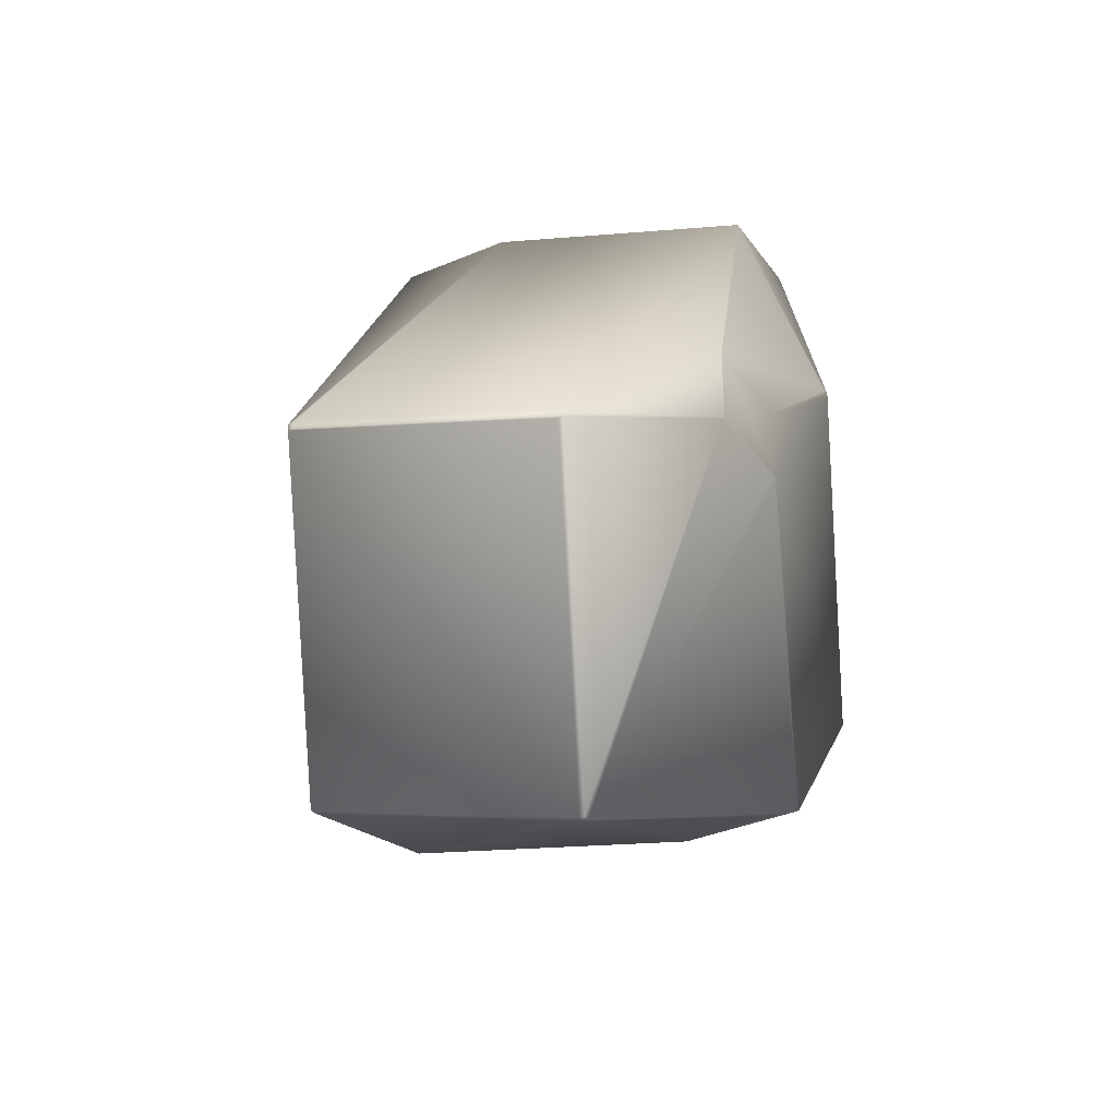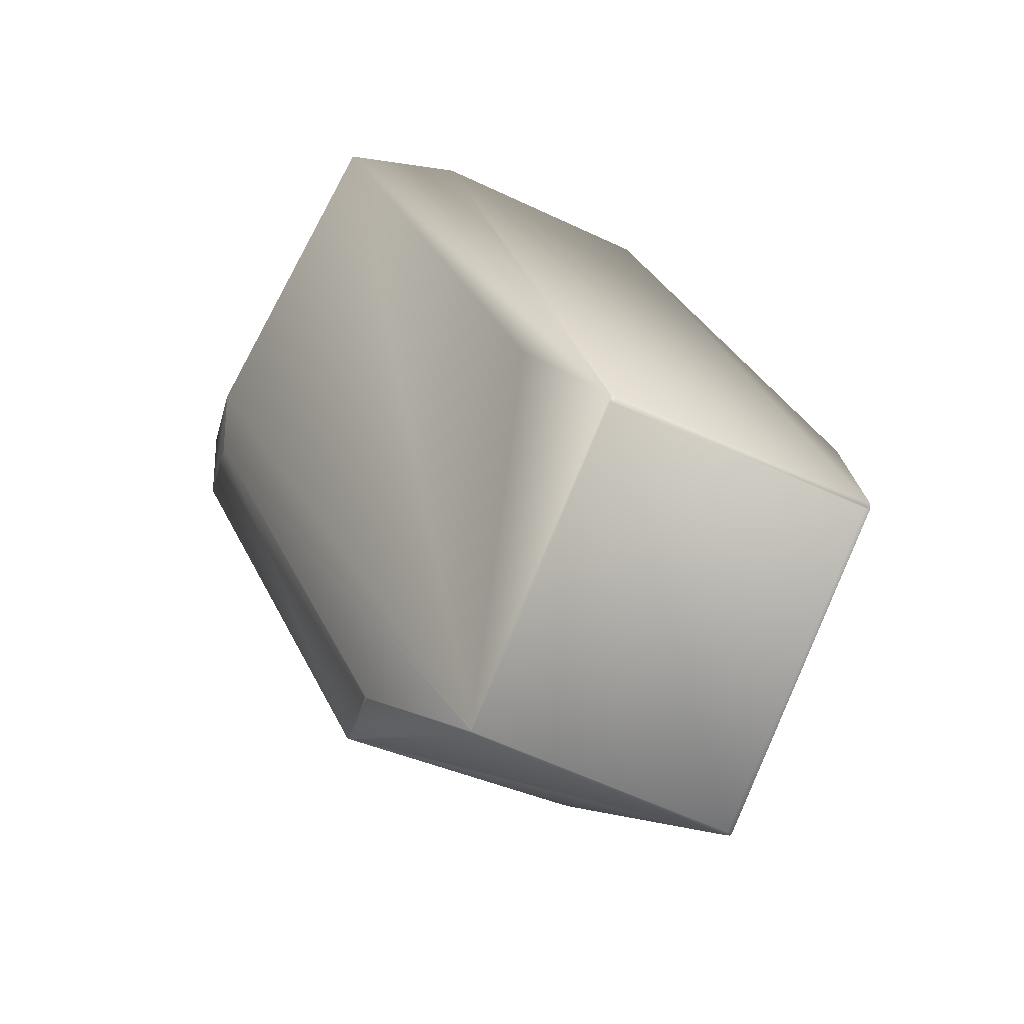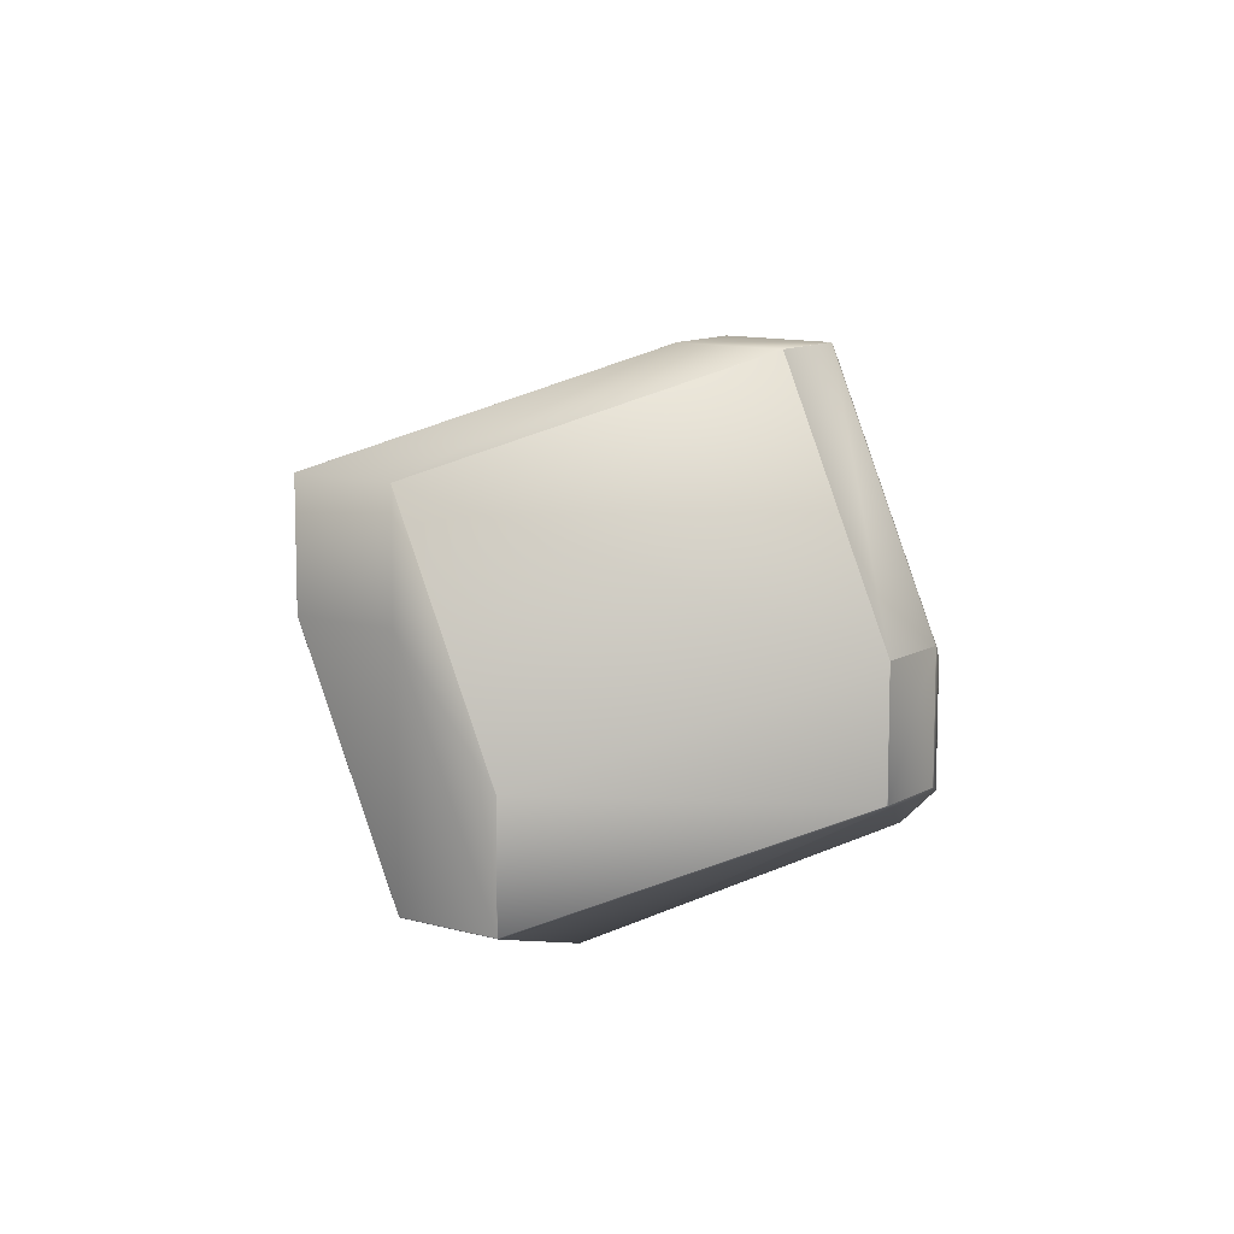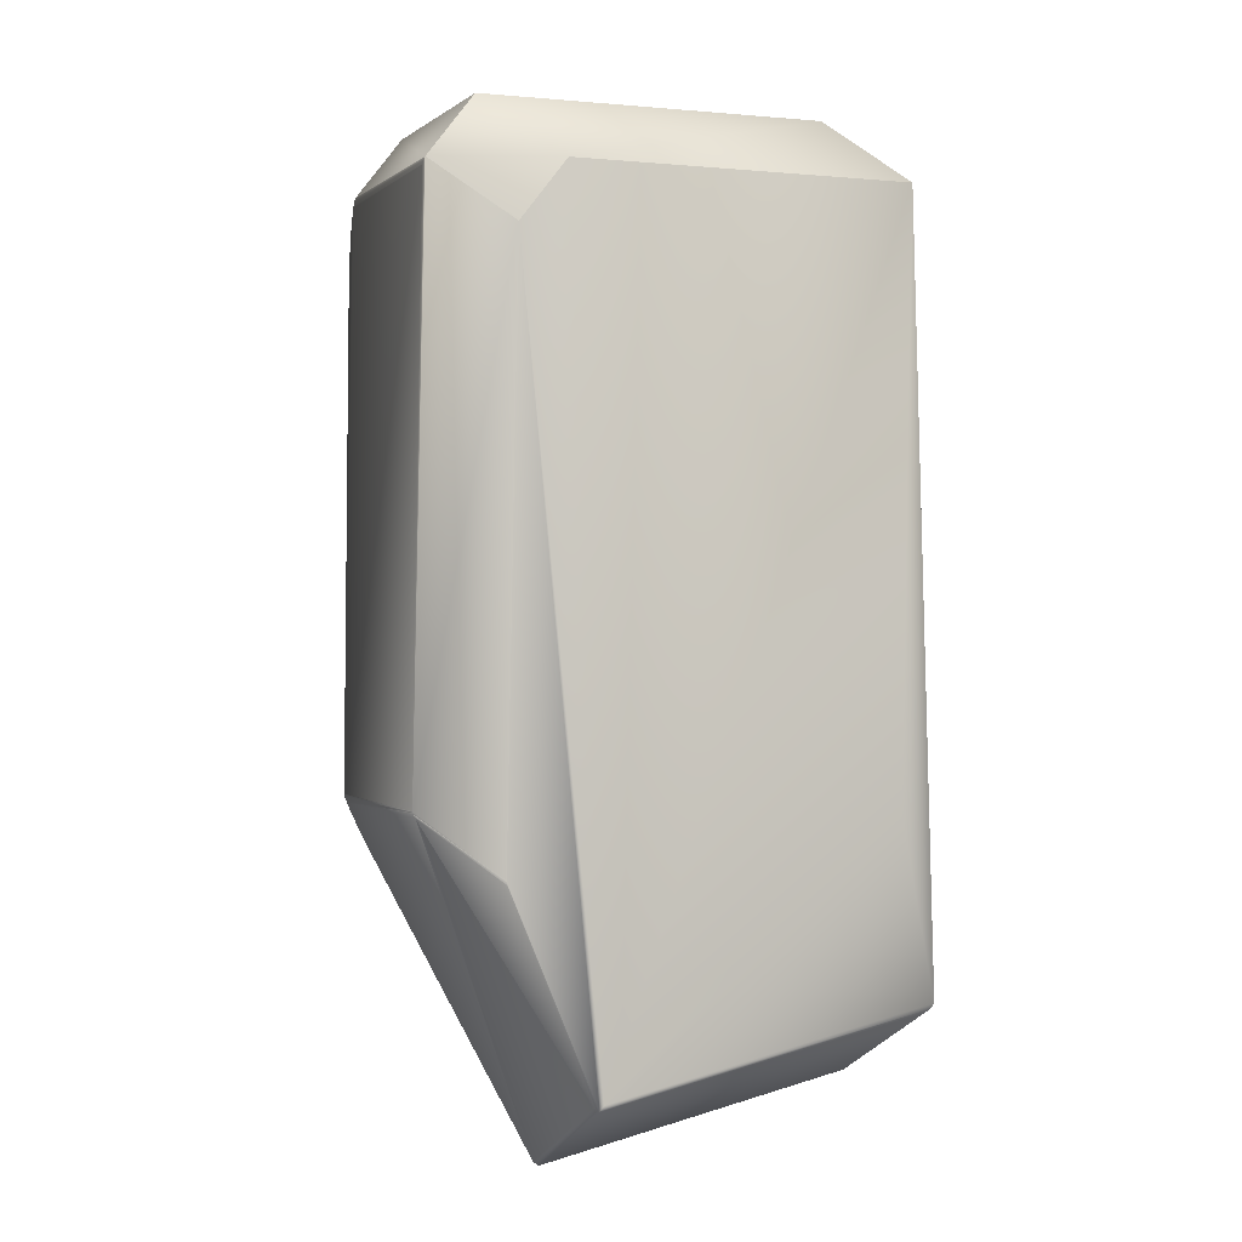
<metadata>
{"format":"obj","ext":"obj","renderer":"f3d","projection":"perspective","resolution":1024,"background":"white","views":[{"elev":-34.9,"azim":-60.1,"up":"+Z"},{"elev":-29.6,"azim":-103.2,"up":"+Z"},{"elev":10.9,"azim":35.5,"up":"+Y"},{"elev":77.0,"azim":-144.0,"up":"+Y"}]}
</metadata>
<code>
v 0.2986 -0.6547 0.58
v 0.3003 -0.6547 0.58
v 0.312 -0.6257 0.6623
v 0.312 -0.6257 0.6624
v 0.2263 -0.6592 0.5401
v 0.2537 -0.6592 0.5401
v 0.1658 -0.5783 0.5095
v 0.1658 -0.5769 0.5077
v 0.1658 -0.5783 0.5077
v 0.1732 -0.6456 0.492
v 0.2851 -0.5608 0.664
v 0.1658 -0.5769 0.5095
v 0.2175 -0.5537 0.4389
v 0.2158 -0.5537 0.4389
v 0.2631 -0.5354 0.4676
v 0.2232 -0.621 0.4214
v 0.2249 -0.621 0.4214
v 0.2871 -0.5363 0.4664
v 0.2879 -0.536 0.4667
v 0.2883 -0.5359 0.4669
v 0.2899 -0.5354 0.4676
v 0.2158 -0.5537 0.4407
v 0.1732 -0.6443 0.4902
v 0.3003 -0.6547 0.5782
v 0.3503 -0.6315 0.5113
v 0.3503 -0.6315 0.5094
v 0.2537 -0.6592 0.5203
v 0.3503 -0.6301 0.5094
v 0.3185 -0.6313 0.4676
v 0.3905 -0.588 0.5661
v 0.3905 -0.6055 0.5661
v 0.3185 -0.5996 0.4676
v 0.1989 -0.563 0.5408
v 0.2851 -0.5291 0.664
v 0.3499 -0.5012 0.6112
v 0.3499 -0.5012 0.5915
v 0.2232 -0.6224 0.4214
v 0.1732 -0.6456 0.4902
v 0.2249 -0.6224 0.4214
v 0.2259 -0.6591 0.52
v 0.226 -0.6591 0.5201
v 0.2633 -0.5353 0.4677
v 0.2636 -0.5351 0.4681
v 0.2637 -0.5351 0.4681
v 0.401 -0.6 0.5832
v 0.401 -0.6 0.6017
v 0.4013 -0.5998 0.6023
v 0.4018 -0.5995 0.6036
v 0.402 -0.5994 0.6041
v 0.3022 -0.6286 0.4585
v 0.3031 -0.6287 0.459
v 0.3073 -0.6295 0.461
v 0.3094 -0.6299 0.4621
v 0.3107 -0.6301 0.4628
v 0.3114 -0.6302 0.4632
v 0.3125 -0.6305 0.4638
v 0.313 -0.6305 0.4641
v 0.314 -0.6307 0.4646
v 0.3145 -0.6308 0.4649
v 0.3165 -0.6311 0.466
v 0.2536 -0.6592 0.5203
v 0.2531 -0.6591 0.52
v 0.2533 -0.6591 0.5201
v 0.226 -0.6591 0.5398
v 0.312 -0.6254 0.6629
v 0.3022 -0.6048 0.4585
v 0.3031 -0.6045 0.459
v 0.3073 -0.6032 0.461
v 0.2902 -0.5353 0.4677
v 0.3917 -0.6049 0.568
v 0.3924 -0.6046 0.5689
v 0.393 -0.6043 0.5698
v 0.3935 -0.604 0.5707
v 0.3941 -0.6038 0.5715
v 0.3946 -0.6035 0.5724
v 0.3951 -0.6032 0.5732
v 0.3956 -0.603 0.574
v 0.3966 -0.6025 0.5756
v 0.3971 -0.6022 0.5763
v 0.3975 -0.602 0.577
v 0.3994 -0.6009 0.5804
v 0.4004 -0.6003 0.5821
v 0.3185 -0.6313 0.4675
v 0.4022 -0.5992 0.6047
v 0.4024 -0.5991 0.6052
v 0.4026 -0.5989 0.6057
v 0.4035 -0.5984 0.6078
v 0.339 -0.6261 0.6612
v 0.339 -0.626 0.6614
v 0.3392 -0.6258 0.6621
v 0.3393 -0.6257 0.6623
v 0.3917 -0.5863 0.568
v 0.3924 -0.5854 0.5689
v 0.393 -0.5846 0.5698
v 0.3935 -0.5837 0.5707
v 0.3941 -0.5829 0.5715
v 0.3946 -0.5821 0.5724
v 0.3951 -0.5814 0.5732
v 0.3956 -0.5806 0.574
v 0.3966 -0.5791 0.5756
v 0.3971 -0.5784 0.5763
v 0.3975 -0.5777 0.577
v 0.3979 -0.5771 0.5777
v 0.3979 -0.6017 0.5777
v 0.3994 -0.5746 0.5804
v 0.304 -0.6289 0.4594
v 0.304 -0.6042 0.4594
v 0.3983 -0.5764 0.5784
v 0.3983 -0.6015 0.5784
v 0.3998 -0.574 0.581
v 0.3998 -0.6007 0.581
v 0.4004 -0.5729 0.5821
v 0.308 -0.6296 0.4614
v 0.308 -0.6029 0.4614
v 0.3094 -0.6025 0.4621
v 0.4001 -0.5735 0.5816
v 0.4001 -0.6005 0.5816
v 0.3087 -0.6298 0.4618
v 0.3087 -0.6027 0.4618
v 0.401 -0.5719 0.5832
v 0.3101 -0.63 0.4625
v 0.3101 -0.6023 0.4625
v 0.3107 -0.602 0.4628
v 0.4013 -0.5714 0.5838
v 0.4013 -0.5998 0.5838
v 0.3114 -0.6018 0.4632
v 0.4015 -0.571 0.5843
v 0.4015 -0.5997 0.5843
v 0.4018 -0.5995 0.5847
v 0.3119 -0.6303 0.4635
v 0.3119 -0.6017 0.4635
v 0.4018 -0.5705 0.5847
v 0.3125 -0.6015 0.4638
v 0.402 -0.5701 0.5852
v 0.402 -0.5994 0.5852
v 0.313 -0.6013 0.4641
v 0.4024 -0.5693 0.5861
v 0.4024 -0.5991 0.5861
v 0.4022 -0.5992 0.5856
v 0.314 -0.601 0.4646
v 0.4026 -0.5689 0.5865
v 0.4026 -0.5989 0.5865
v 0.3145 -0.6008 0.4649
v 0.4032 -0.568 0.5876
v 0.4032 -0.5986 0.5876
v 0.4035 -0.5674 0.5882
v 0.4032 -0.5986 0.6071
v 0.3165 -0.6001 0.466
v 0.4035 -0.5984 0.5882
v 0.4036 -0.5983 0.6082
v 0.3769 -0.5026 0.5897
v 0.4036 -0.5672 0.5885
v 0.4036 -0.5983 0.5885
v 0.3168 -0.6312 0.4662
v 0.291 -0.5351 0.4681
v 0.3168 -0.6001 0.4662
v 0.377 -0.5024 0.5899
v 0.2915 -0.535 0.4685
v 0.4038 -0.5981 0.6087
v 0.3392 -0.6258 0.6619
v 0.4039 -0.598 0.609
v 0.404 -0.5979 0.6092
v 0.4039 -0.5665 0.5893
v 0.4038 -0.5667 0.589
v 0.4038 -0.5981 0.589
v 0.2908 -0.5351 0.4681
v 0.4037 -0.5982 0.5888
v 0.4037 -0.5982 0.6084
v 0.3178 -0.6313 0.4669
v 0.3176 -0.6312 0.4668
v 0.2911 -0.5351 0.4682
v 0.3178 -0.5998 0.4669
v 0.2913 -0.535 0.4683
v 0.3771 -0.5019 0.5905
v 0.404 -0.5664 0.5895
v 0.4039 -0.598 0.5893
v 0.404 -0.5978 0.6094
v 0.404 -0.5979 0.5895
v 0.3771 -0.5017 0.5907
v 0.404 -0.5662 0.5897
v 0.404 -0.5978 0.5897
v 0.2638 -0.5351 0.4682
v 0.3393 -0.6257 0.6624
v 0.3772 -0.5016 0.5909
v 0.4041 -0.5661 0.5899
v 0.318 -0.6313 0.4671
v 0.318 -0.5997 0.4671
v 0.2915 -0.535 0.4685
v 0.2641 -0.535 0.4685
v 0.4041 -0.5977 0.6096
v 0.3393 -0.6256 0.6626
v 0.3394 -0.6255 0.6628
v 0.4041 -0.5976 0.6099
v 0.312 -0.6255 0.6628
v 0.4041 -0.5977 0.5899
v 0.2263 -0.6592 0.5203
v 0.2261 -0.6592 0.5399
v 0.312 -0.6255 0.6629
v 0.2263 -0.6592 0.54
v 0.3181 -0.6313 0.4672
v 0.3184 -0.6313 0.4674
v 0.3181 -0.5997 0.4672
v 0.3772 -0.5015 0.591
v 0.4041 -0.5659 0.5901
v 0.4042 -0.5976 0.61
v 0.4041 -0.5976 0.5901
v 0.3183 -0.6313 0.4673
v 0.3183 -0.5996 0.4673
v 0.3184 -0.5996 0.4674
v 0.3772 -0.5013 0.5912
v 0.4042 -0.5658 0.5903
v 0.2263 -0.6592 0.5203
v 0.4042 -0.5976 0.5903
v 0.3772 -0.5012 0.5914
v 0.3772 -0.5012 0.5915
v 0.3394 -0.6255 0.6629
v 0.3772 -0.5012 0.5913
v 0.3185 -0.5996 0.4675
v 0.4042 -0.5658 0.5904
v 0.4042 -0.5975 0.5904
v 0.4042 -0.5975 0.6101
v 0.3394 -0.6254 0.6629
v 0.4042 -0.5975 0.6101
v 0.4042 -0.5658 0.5905
v 0.3394 -0.6254 0.663
v 0.312 -0.6254 0.663
v 0.4042 -0.5658 0.6101
v 0.3772 -0.5012 0.6111
v 0.3772 -0.5012 0.6112
v 0.4042 -0.5658 0.6101
v 0.3499 -0.5012 0.6112
v 0.3499 -0.5012 0.5915
v 0.2851 -0.5607 0.664
v 0.2851 -0.5291 0.664
v 0.4042 -0.5974 0.6102
v 0.3394 -0.5937 0.663
v 0.3393 -0.6253 0.663
v 0.3121 -0.6253 0.663
v 0.3772 -0.5012 0.5915
v 0.3124 -0.5291 0.664
v 0.4042 -0.5658 0.6102
v 0.3772 -0.5012 0.6112
v 0.3393 -0.5937 0.663
v 0.3123 -0.5291 0.664
v 0.3123 -0.5607 0.664
f 1 2 3
f 1 3 4
f 1 4 5
f 1 5 6
f 1 6 2
f 7 8 9
f 7 9 10
f 7 10 11
f 7 12 8
f 7 11 12
f 13 14 15
f 13 16 14
f 13 17 16
f 13 18 17
f 13 19 18
f 13 20 19
f 13 21 20
f 13 15 21
f 8 22 14
f 8 23 9
f 8 14 16
f 8 16 23
f 8 12 22
f 24 25 2
f 24 26 25
f 24 2 6
f 24 27 26
f 24 6 27
f 28 26 29
f 28 30 31
f 28 31 26
f 28 29 32
f 28 32 30
f 22 12 33
f 22 33 34
f 22 35 36
f 22 34 35
f 22 36 14
f 37 38 23
f 37 23 16
f 37 39 40
f 37 16 39
f 37 40 38
f 38 9 23
f 38 10 9
f 38 40 41
f 38 41 10
f 14 42 15
f 14 43 42
f 14 44 43
f 14 36 44
f 25 26 45
f 25 46 47
f 25 45 46
f 25 47 48
f 25 48 49
f 25 49 2
f 39 16 17
f 39 17 50
f 39 50 51
f 39 51 52
f 39 52 53
f 39 53 54
f 39 54 55
f 39 55 56
f 39 56 57
f 39 57 58
f 39 58 59
f 39 59 60
f 39 60 61
f 39 62 40
f 39 63 62
f 39 61 63
f 10 64 65
f 10 41 64
f 10 65 11
f 17 66 50
f 17 67 66
f 17 68 67
f 17 18 19
f 17 19 20
f 17 20 21
f 17 21 69
f 17 69 68
f 26 31 70
f 26 70 71
f 26 71 72
f 26 72 73
f 26 73 74
f 26 74 75
f 26 75 76
f 26 76 77
f 26 77 78
f 26 78 79
f 26 79 80
f 26 80 81
f 26 81 82
f 26 82 45
f 26 27 83
f 26 83 29
f 2 49 84
f 2 84 85
f 2 85 86
f 2 86 87
f 2 88 89
f 2 87 88
f 2 89 90
f 2 90 91
f 2 91 3
f 12 34 33
f 12 11 34
f 30 92 70
f 30 70 31
f 30 32 92
f 92 93 71
f 92 71 70
f 92 32 93
f 93 94 72
f 93 72 71
f 93 32 94
f 94 95 73
f 94 73 72
f 94 32 95
f 95 96 74
f 95 74 73
f 95 32 96
f 96 97 75
f 96 75 74
f 96 32 97
f 97 98 76
f 97 76 75
f 97 32 98
f 98 99 77
f 98 77 76
f 98 32 99
f 99 100 78
f 99 78 77
f 99 32 100
f 100 101 79
f 100 79 78
f 100 32 101
f 101 102 80
f 101 80 79
f 101 32 102
f 50 66 51
f 66 67 51
f 102 103 104
f 102 104 80
f 102 105 103
f 102 32 105
f 51 67 106
f 51 106 52
f 80 104 81
f 67 107 106
f 67 68 107
f 103 108 109
f 103 109 104
f 103 105 108
f 106 107 52
f 104 109 81
f 107 68 52
f 108 105 81
f 108 81 109
f 105 110 111
f 105 111 81
f 105 112 110
f 105 32 112
f 52 68 113
f 52 113 53
f 81 111 82
f 68 114 113
f 68 115 114
f 68 69 115
f 110 116 117
f 110 117 111
f 110 112 116
f 113 114 118
f 113 118 53
f 114 119 118
f 114 115 119
f 111 117 82
f 116 112 82
f 116 82 117
f 118 119 53
f 119 115 53
f 112 120 45
f 112 45 82
f 112 32 120
f 53 115 121
f 53 121 54
f 115 122 121
f 115 123 122
f 115 69 123
f 121 122 54
f 122 123 54
f 120 124 125
f 120 125 45
f 120 32 124
f 46 45 125
f 46 125 47
f 54 123 55
f 123 126 55
f 123 69 126
f 124 127 128
f 124 128 125
f 124 32 127
f 47 125 129
f 47 129 48
f 55 126 130
f 55 130 56
f 126 131 130
f 126 69 131
f 125 128 129
f 127 132 129
f 127 129 128
f 127 32 132
f 130 131 56
f 131 133 56
f 131 69 133
f 132 134 135
f 132 135 129
f 132 32 134
f 48 129 135
f 48 135 49
f 56 133 57
f 133 136 57
f 133 69 136
f 134 137 138
f 134 138 135
f 134 32 137
f 49 135 139
f 49 139 84
f 57 136 58
f 136 140 58
f 136 69 140
f 135 138 139
f 84 139 138
f 84 138 85
f 137 141 142
f 137 142 138
f 137 32 141
f 85 138 142
f 85 142 86
f 58 140 59
f 140 143 59
f 140 69 143
f 141 144 145
f 141 145 142
f 141 146 144
f 141 32 146
f 86 142 145
f 86 147 87
f 86 145 147
f 59 143 60
f 143 148 60
f 143 69 148
f 144 146 149
f 144 149 145
f 147 145 149
f 147 149 87
f 88 87 150
f 88 150 89
f 146 151 152
f 146 152 153
f 146 153 149
f 146 32 151
f 21 15 42
f 21 42 69
f 87 149 153
f 87 153 150
f 60 148 154
f 60 154 61
f 148 69 155
f 148 156 154
f 148 155 156
f 151 157 152
f 151 158 157
f 151 32 158
f 89 150 159
f 89 160 90
f 89 159 161
f 89 161 162
f 89 162 160
f 152 157 163
f 152 164 165
f 152 165 153
f 152 163 164
f 69 42 43
f 69 166 155
f 69 43 166
f 150 153 167
f 150 168 159
f 150 167 168
f 154 156 169
f 154 170 61
f 154 169 170
f 153 165 167
f 156 155 171
f 156 172 169
f 156 171 173
f 156 173 172
f 157 174 175
f 157 175 163
f 157 158 174
f 168 167 165
f 168 165 159
f 160 162 90
f 164 163 176
f 164 176 165
f 159 165 176
f 159 176 161
f 90 162 177
f 90 177 91
f 163 175 178
f 163 178 176
f 166 43 44
f 166 44 155
f 161 176 178
f 161 178 162
f 170 169 61
f 174 179 180
f 174 180 175
f 174 158 179
f 175 180 181
f 175 181 178
f 155 44 182
f 155 182 171
f 91 183 4
f 91 177 183
f 91 4 3
f 62 63 41
f 62 41 40
f 162 178 181
f 162 181 177
f 179 184 185
f 179 185 180
f 179 158 184
f 169 172 186
f 169 186 61
f 172 187 186
f 172 173 188
f 172 188 187
f 44 36 182
f 171 182 189
f 171 188 173
f 171 189 188
f 183 177 190
f 183 191 192
f 183 190 193
f 183 192 194
f 183 193 191
f 183 194 4
f 180 185 195
f 180 195 181
f 63 61 196
f 63 196 41
f 177 181 195
f 177 195 190
f 64 41 196
f 64 197 198
f 64 199 197
f 64 196 199
f 64 198 65
f 186 187 200
f 186 200 201
f 186 201 27
f 186 27 61
f 187 202 200
f 187 188 202
f 184 203 204
f 184 204 185
f 184 158 203
f 4 194 5
f 182 36 189
f 191 193 205
f 191 205 192
f 185 204 206
f 185 206 195
f 190 195 206
f 190 206 193
f 200 202 207
f 200 207 201
f 197 199 198
f 202 208 207
f 202 188 209
f 202 209 208
f 203 210 211
f 203 211 204
f 203 158 210
f 207 208 201
f 208 209 201
f 199 196 212
f 199 5 198
f 199 212 5
f 204 211 213
f 204 213 206
f 188 189 36
f 188 158 209
f 188 214 158
f 188 36 215
f 188 215 214
f 61 27 212
f 61 212 196
f 192 216 198
f 192 205 216
f 192 198 194
f 193 206 213
f 193 213 205
f 210 158 217
f 210 217 211
f 201 209 83
f 201 83 27
f 194 198 5
f 209 158 218
f 209 218 83
f 211 217 219
f 211 219 220
f 211 220 213
f 158 32 218
f 158 214 217
f 216 205 221
f 216 222 65
f 216 221 223
f 216 65 198
f 216 223 222
f 27 5 212
f 27 6 5
f 205 213 220
f 205 220 221
f 217 214 224
f 217 224 219
f 83 218 29
f 218 32 29
f 222 225 226
f 222 223 225
f 222 226 65
f 219 221 220
f 219 227 221
f 219 224 227
f 228 214 215
f 228 229 230
f 228 215 229
f 228 230 214
f 221 227 223
f 65 226 11
f 214 230 224
f 227 224 230
f 227 230 223
f 35 34 231
f 35 231 232
f 35 232 36
f 34 11 233
f 34 234 231
f 34 233 234
f 225 223 235
f 225 236 237
f 225 237 238
f 225 235 236
f 225 238 226
f 229 215 239
f 229 240 241
f 229 242 240
f 229 239 242
f 229 241 230
f 11 226 238
f 11 238 233
f 223 230 235
f 236 240 243
f 236 235 241
f 236 243 237
f 236 241 240
f 36 232 215
f 215 232 239
f 230 241 235
f 240 242 244
f 240 244 243
f 234 233 245
f 234 245 244
f 234 244 231
f 237 243 245
f 237 245 238
f 242 231 244
f 242 239 231
f 233 238 245
f 243 244 245
f 231 239 232

</code>
